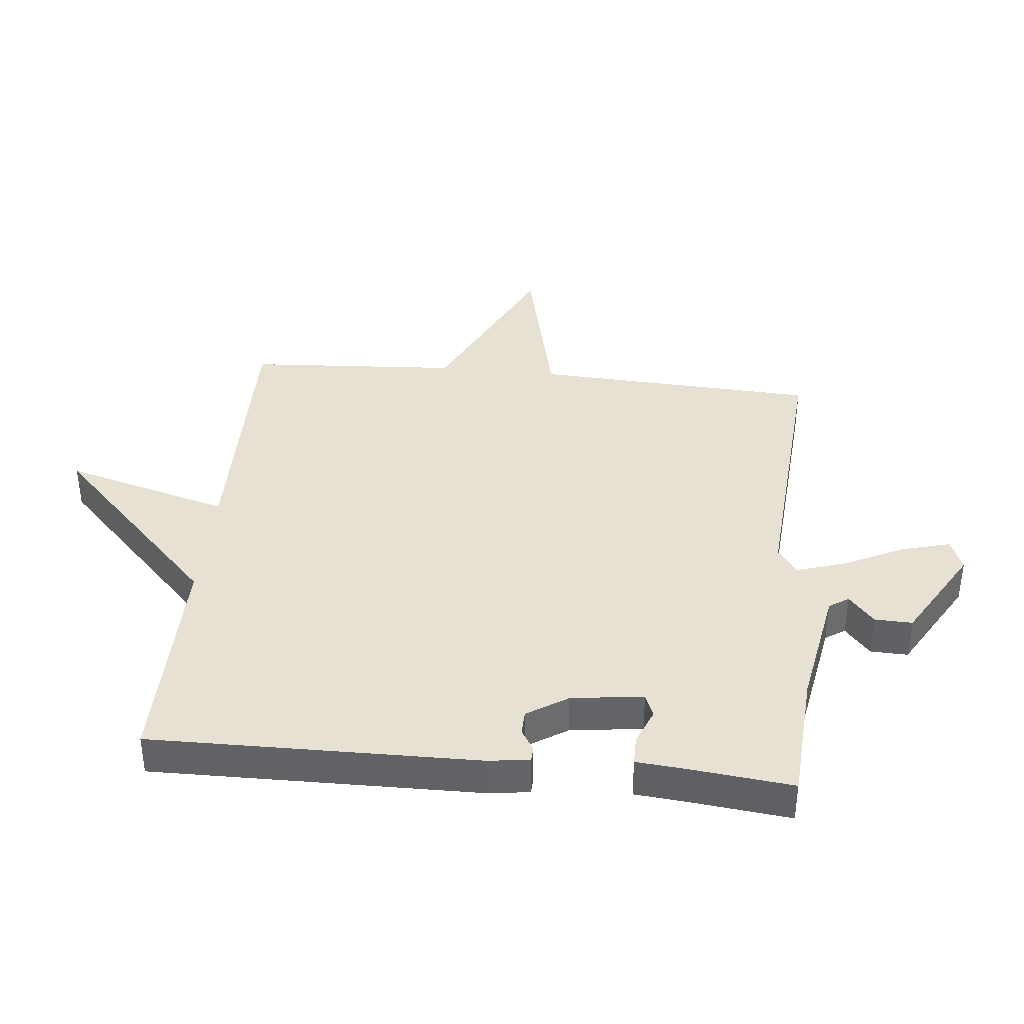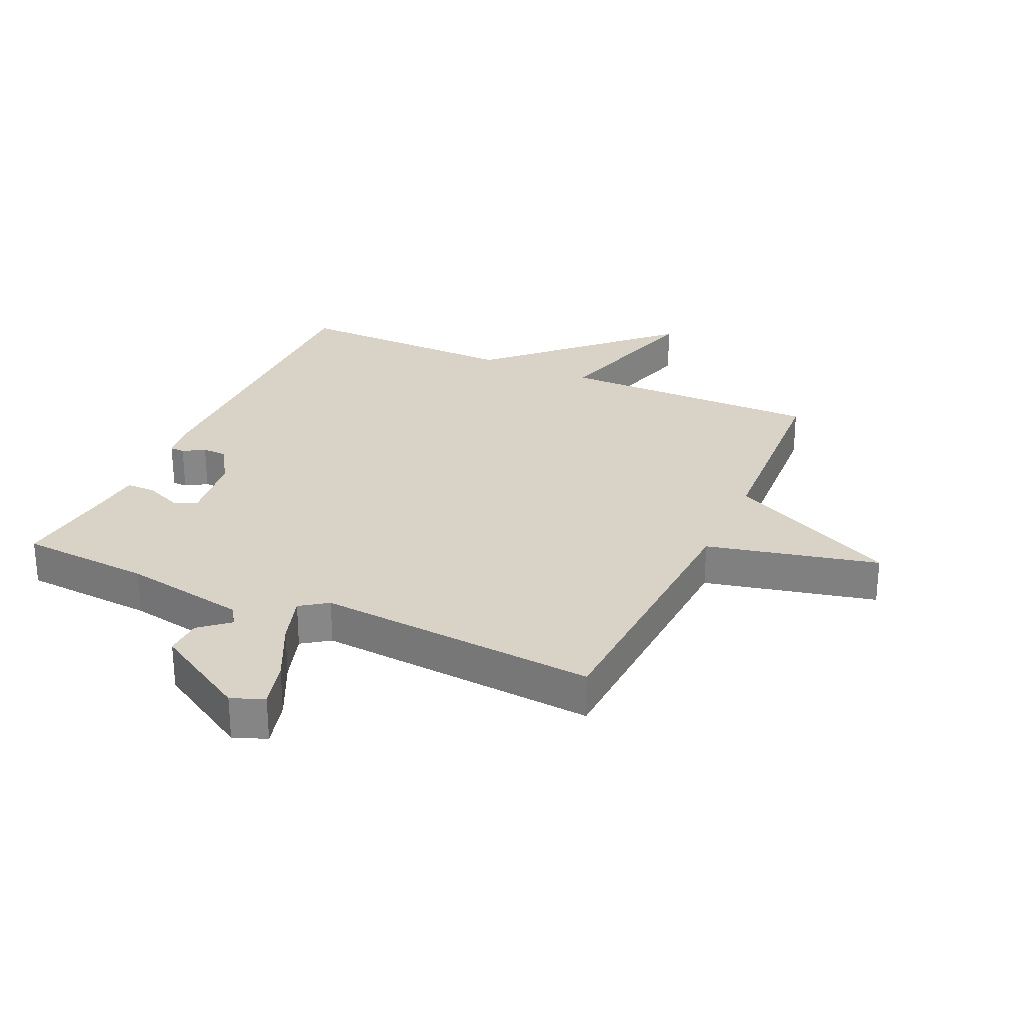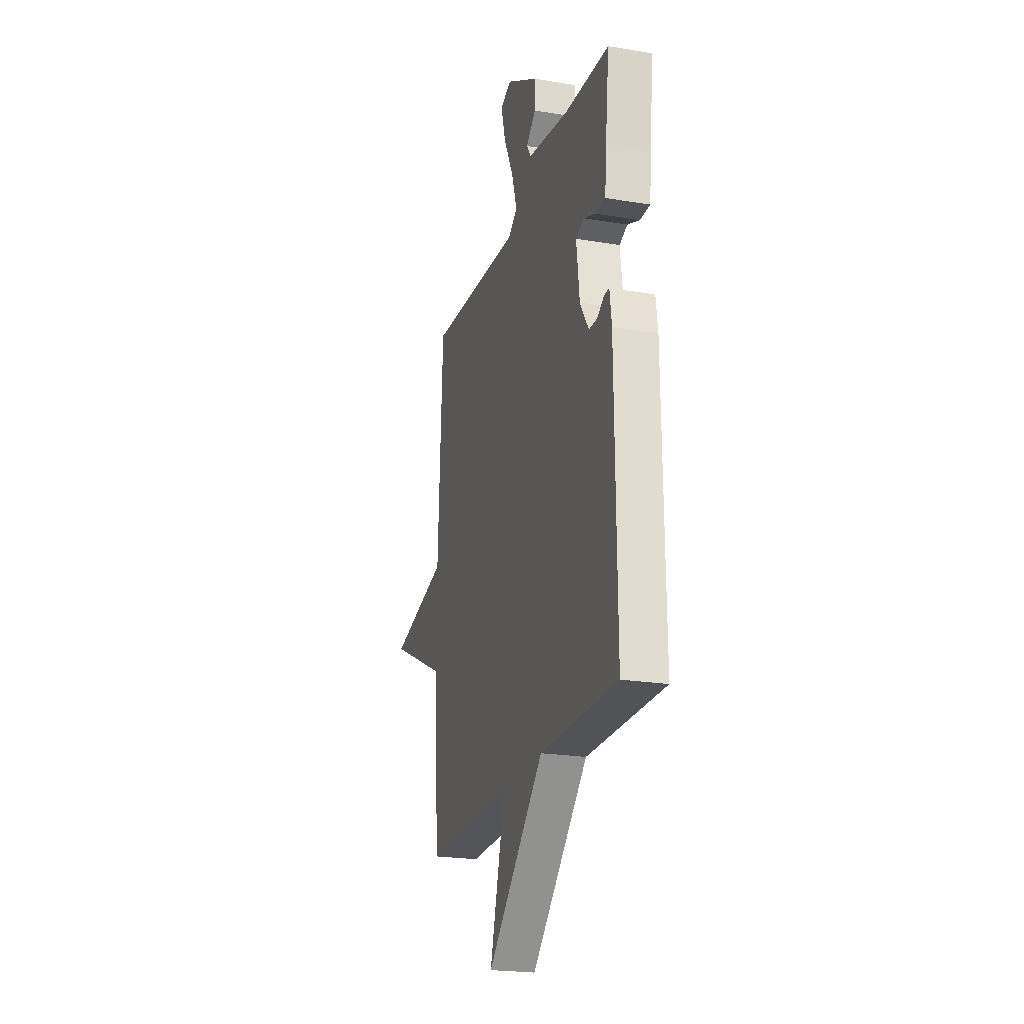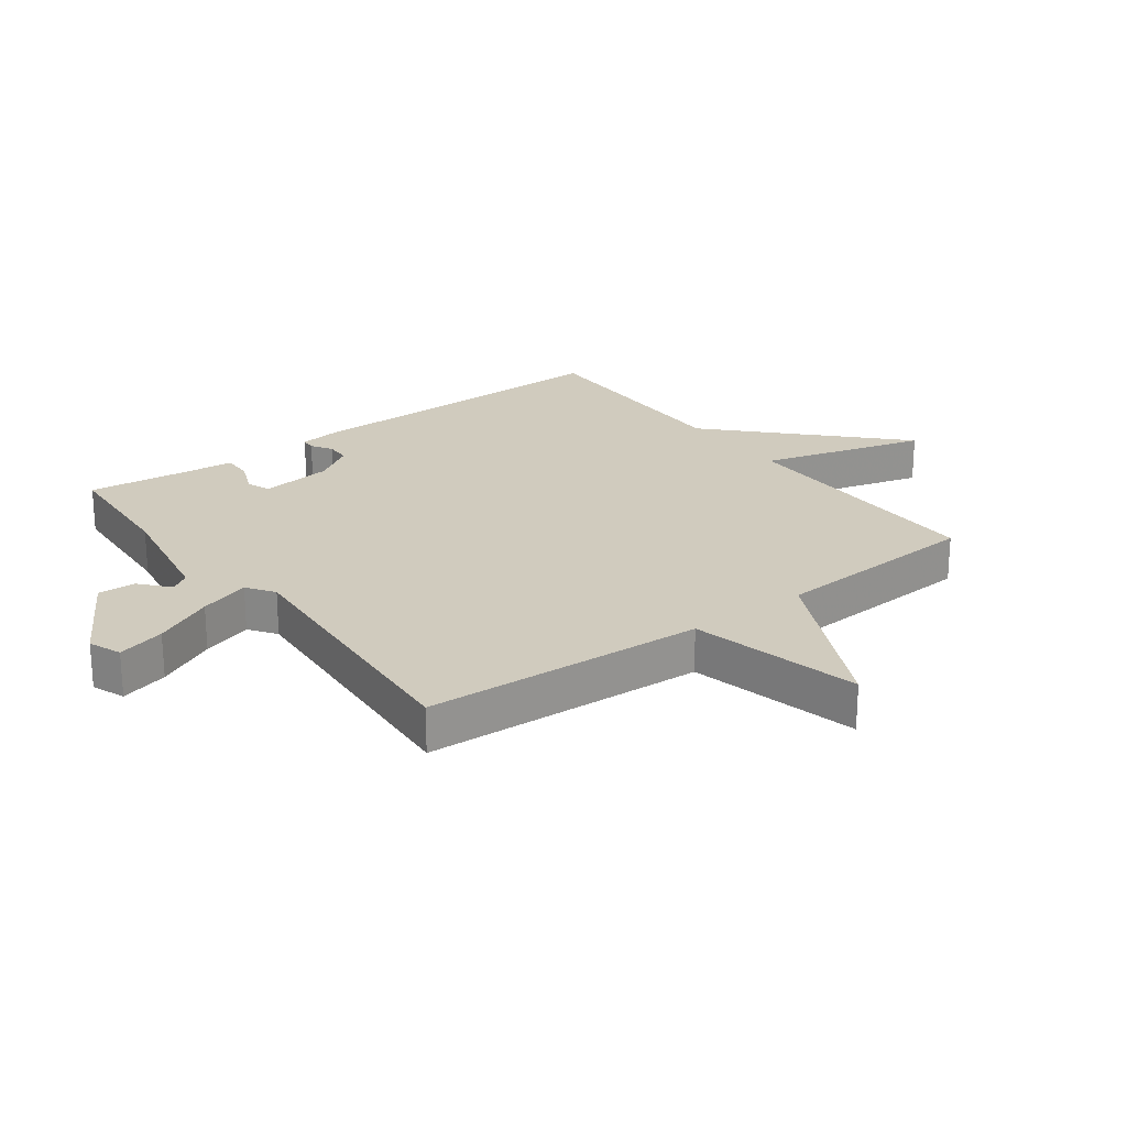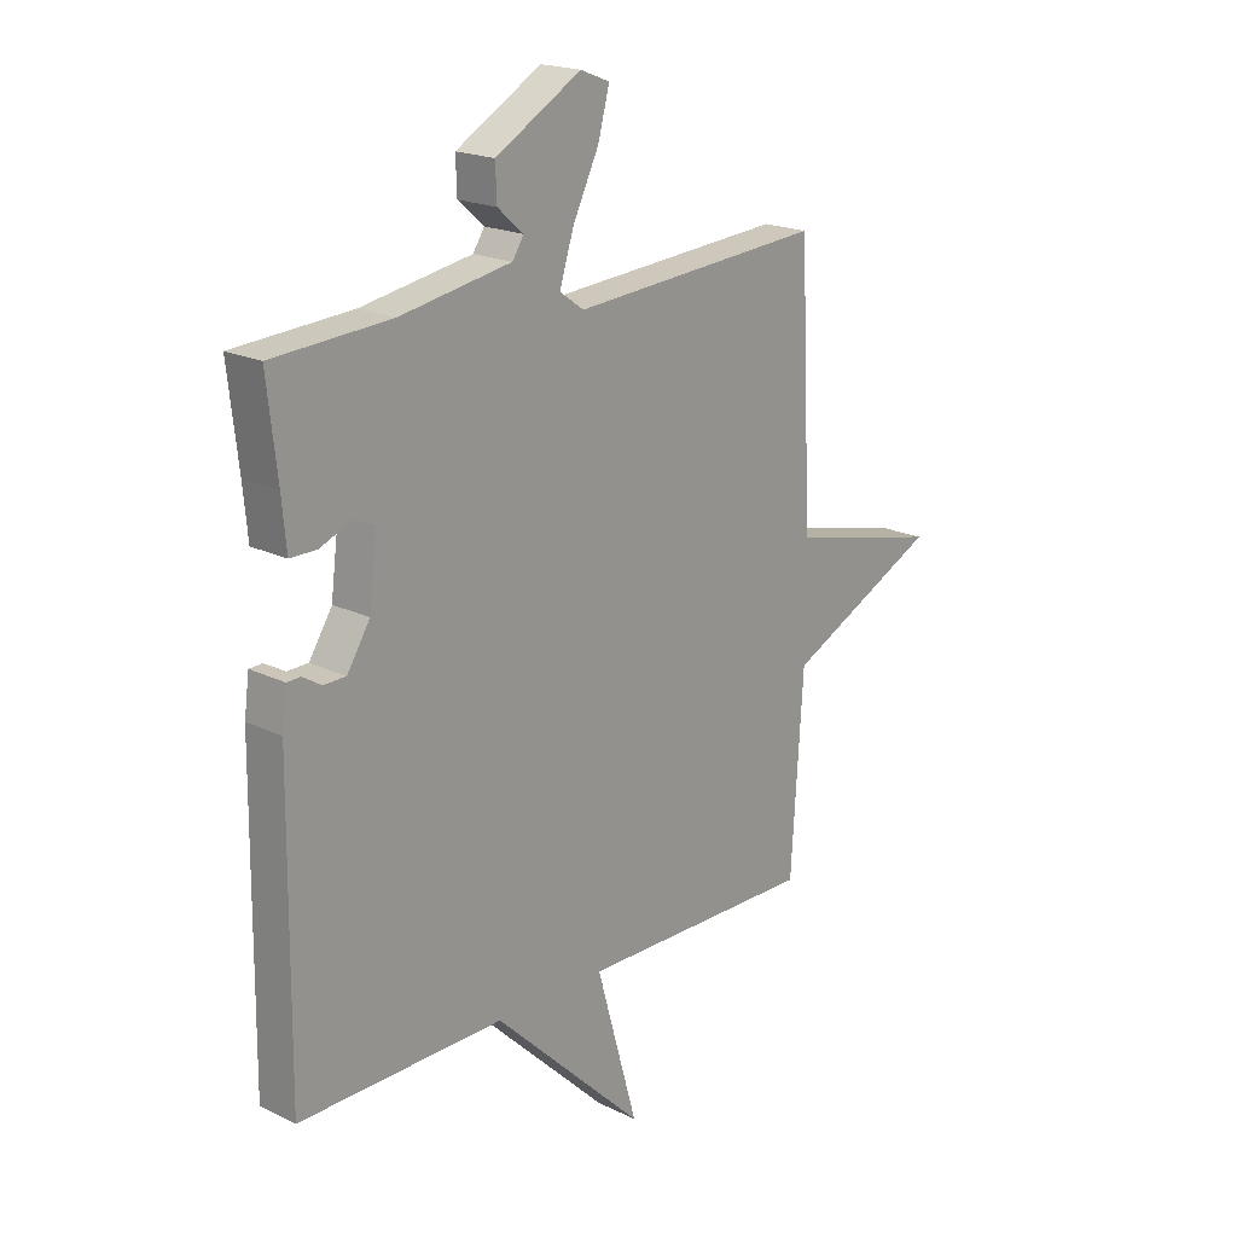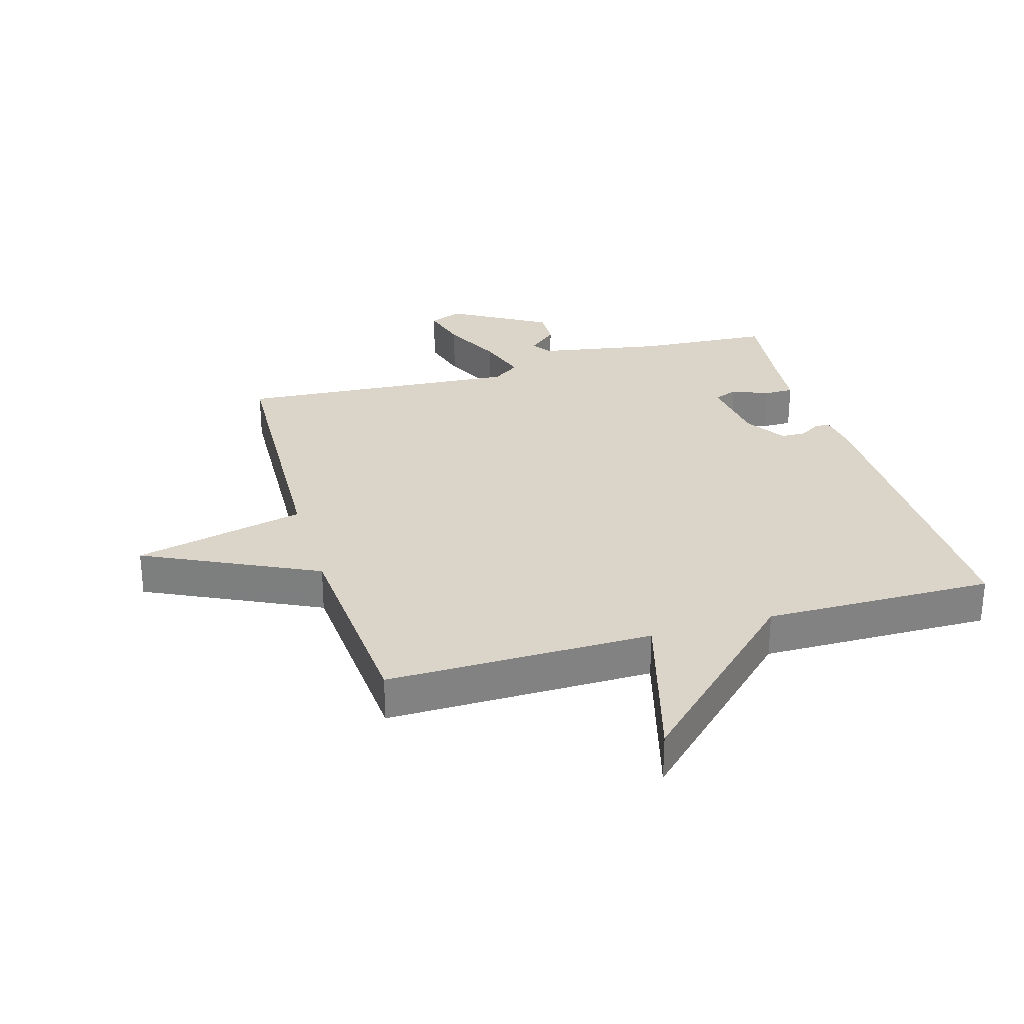
<metadata>
{"format":"obj","ext":"obj","renderer":"f3d","projection":"perspective","resolution":1024,"background":"white","views":[{"elev":38.8,"azim":-84.3,"up":"+Y"},{"elev":27.9,"azim":24.6,"up":"+Y"},{"elev":-22.5,"azim":-105.9,"up":"+Z"},{"elev":23.4,"azim":53.4,"up":"+Y"},{"elev":19.5,"azim":-47.7,"up":"+Z"},{"elev":29.1,"azim":163.6,"up":"+Y"}]}
</metadata>
<code>
v 0.5 0.07 -0.5
v 0.071 0.07 -0.496
v 0.146 0.07 -0.764
v -0.129 0.07 -0.496
v -0.5 0.07 -0.5
v -0.494 0.07 0.031
v -0.485 0.07 0.098
v -0.461 0.07 0.099
v -0.427 0.07 0.078
v -0.387 0.07 0.079
v -0.345 0.07 0.145
v -0.33 0.07 0.262
v -0.368 0.07 0.277
v -0.426 0.07 0.253
v -0.474 0.07 0.253
v -0.482 0.07 0.34
v -0.5 0.07 0.5
v -0.287 0.07 0.514
v -0.086 0.07 0.55
v -0.065 0.07 0.582
v -0.112 0.07 0.623
v -0.114 0.07 0.684
v 0.041 0.07 0.775
v 0.094 0.07 0.754
v 0.073 0.07 0.676
v 0.026 0.07 0.579
v 0 0.07 0.497
v 0.044 0.07 0.466
v 0.5 0.07 0.5
v 0.522 0.07 0.042
v 0.8 0.07 -0.023
v 0.522 0.07 -0.158
v 0.5 0 -0.5
v 0.071 0 -0.496
v 0.146 0 -0.764
v -0.129 0 -0.496
v -0.5 0 -0.5
v -0.494 0 0.031
v -0.485 0 0.098
v -0.461 0 0.099
v -0.427 0 0.078
v -0.387 0 0.079
v -0.345 0 0.145
v -0.33 0 0.262
v -0.368 0 0.277
v -0.426 0 0.253
v -0.474 0 0.253
v -0.482 0 0.34
v -0.5 0 0.5
v -0.287 0 0.514
v -0.086 0 0.55
v -0.065 0 0.582
v -0.112 0 0.623
v -0.114 0 0.684
v 0.041 0 0.775
v 0.094 0 0.754
v 0.073 0 0.676
v 0.026 0 0.579
v 0 0 0.497
v 0.044 0 0.466
v 0.5 0 0.5
v 0.522 0 0.042
v 0.8 0 -0.023
v 0.522 0 -0.158
f 30 31 32
f 32 1 2
f 30 32 2
f 29 30 2
f 28 29 2
f 27 28 2
f 24 25 26
f 23 24 26
f 22 23 26
f 21 22 26
f 20 21 26
f 19 20 26 27
f 18 19 27 2
f 16 17 18
f 15 16 18
f 14 15 18
f 13 14 18
f 12 13 18
f 2 3 4
f 18 2 4
f 12 18 4
f 11 12 4
f 7 8 9
f 6 7 9
f 5 6 9
f 4 5 9
f 4 9 10
f 4 10 11
f 64 63 62
f 34 33 64
f 34 64 62
f 34 62 61
f 34 61 60
f 34 60 59
f 58 57 56
f 58 56 55
f 58 55 54
f 58 54 53
f 58 53 52
f 59 58 52 51
f 34 59 51 50
f 50 49 48
f 50 48 47
f 50 47 46
f 50 46 45
f 50 45 44
f 36 35 34
f 36 34 50
f 36 50 44
f 36 44 43
f 41 40 39
f 41 39 38
f 41 38 37
f 41 37 36
f 42 41 36
f 43 42 36
f 1 33 34 2
f 2 34 35 3
f 3 35 36 4
f 4 36 37 5
f 5 37 38 6
f 6 38 39 7
f 7 39 40 8
f 8 40 41 9
f 9 41 42 10
f 10 42 43 11
f 11 43 44 12
f 12 44 45 13
f 13 45 46 14
f 14 46 47 15
f 15 47 48 16
f 16 48 49 17
f 17 49 50 18
f 18 50 51 19
f 19 51 52 20
f 20 52 53 21
f 21 53 54 22
f 22 54 55 23
f 23 55 56 24
f 24 56 57 25
f 25 57 58 26
f 26 58 59 27
f 27 59 60 28
f 28 60 61 29
f 29 61 62 30
f 30 62 63 31
f 31 63 64 32
f 32 64 33 1

</code>
